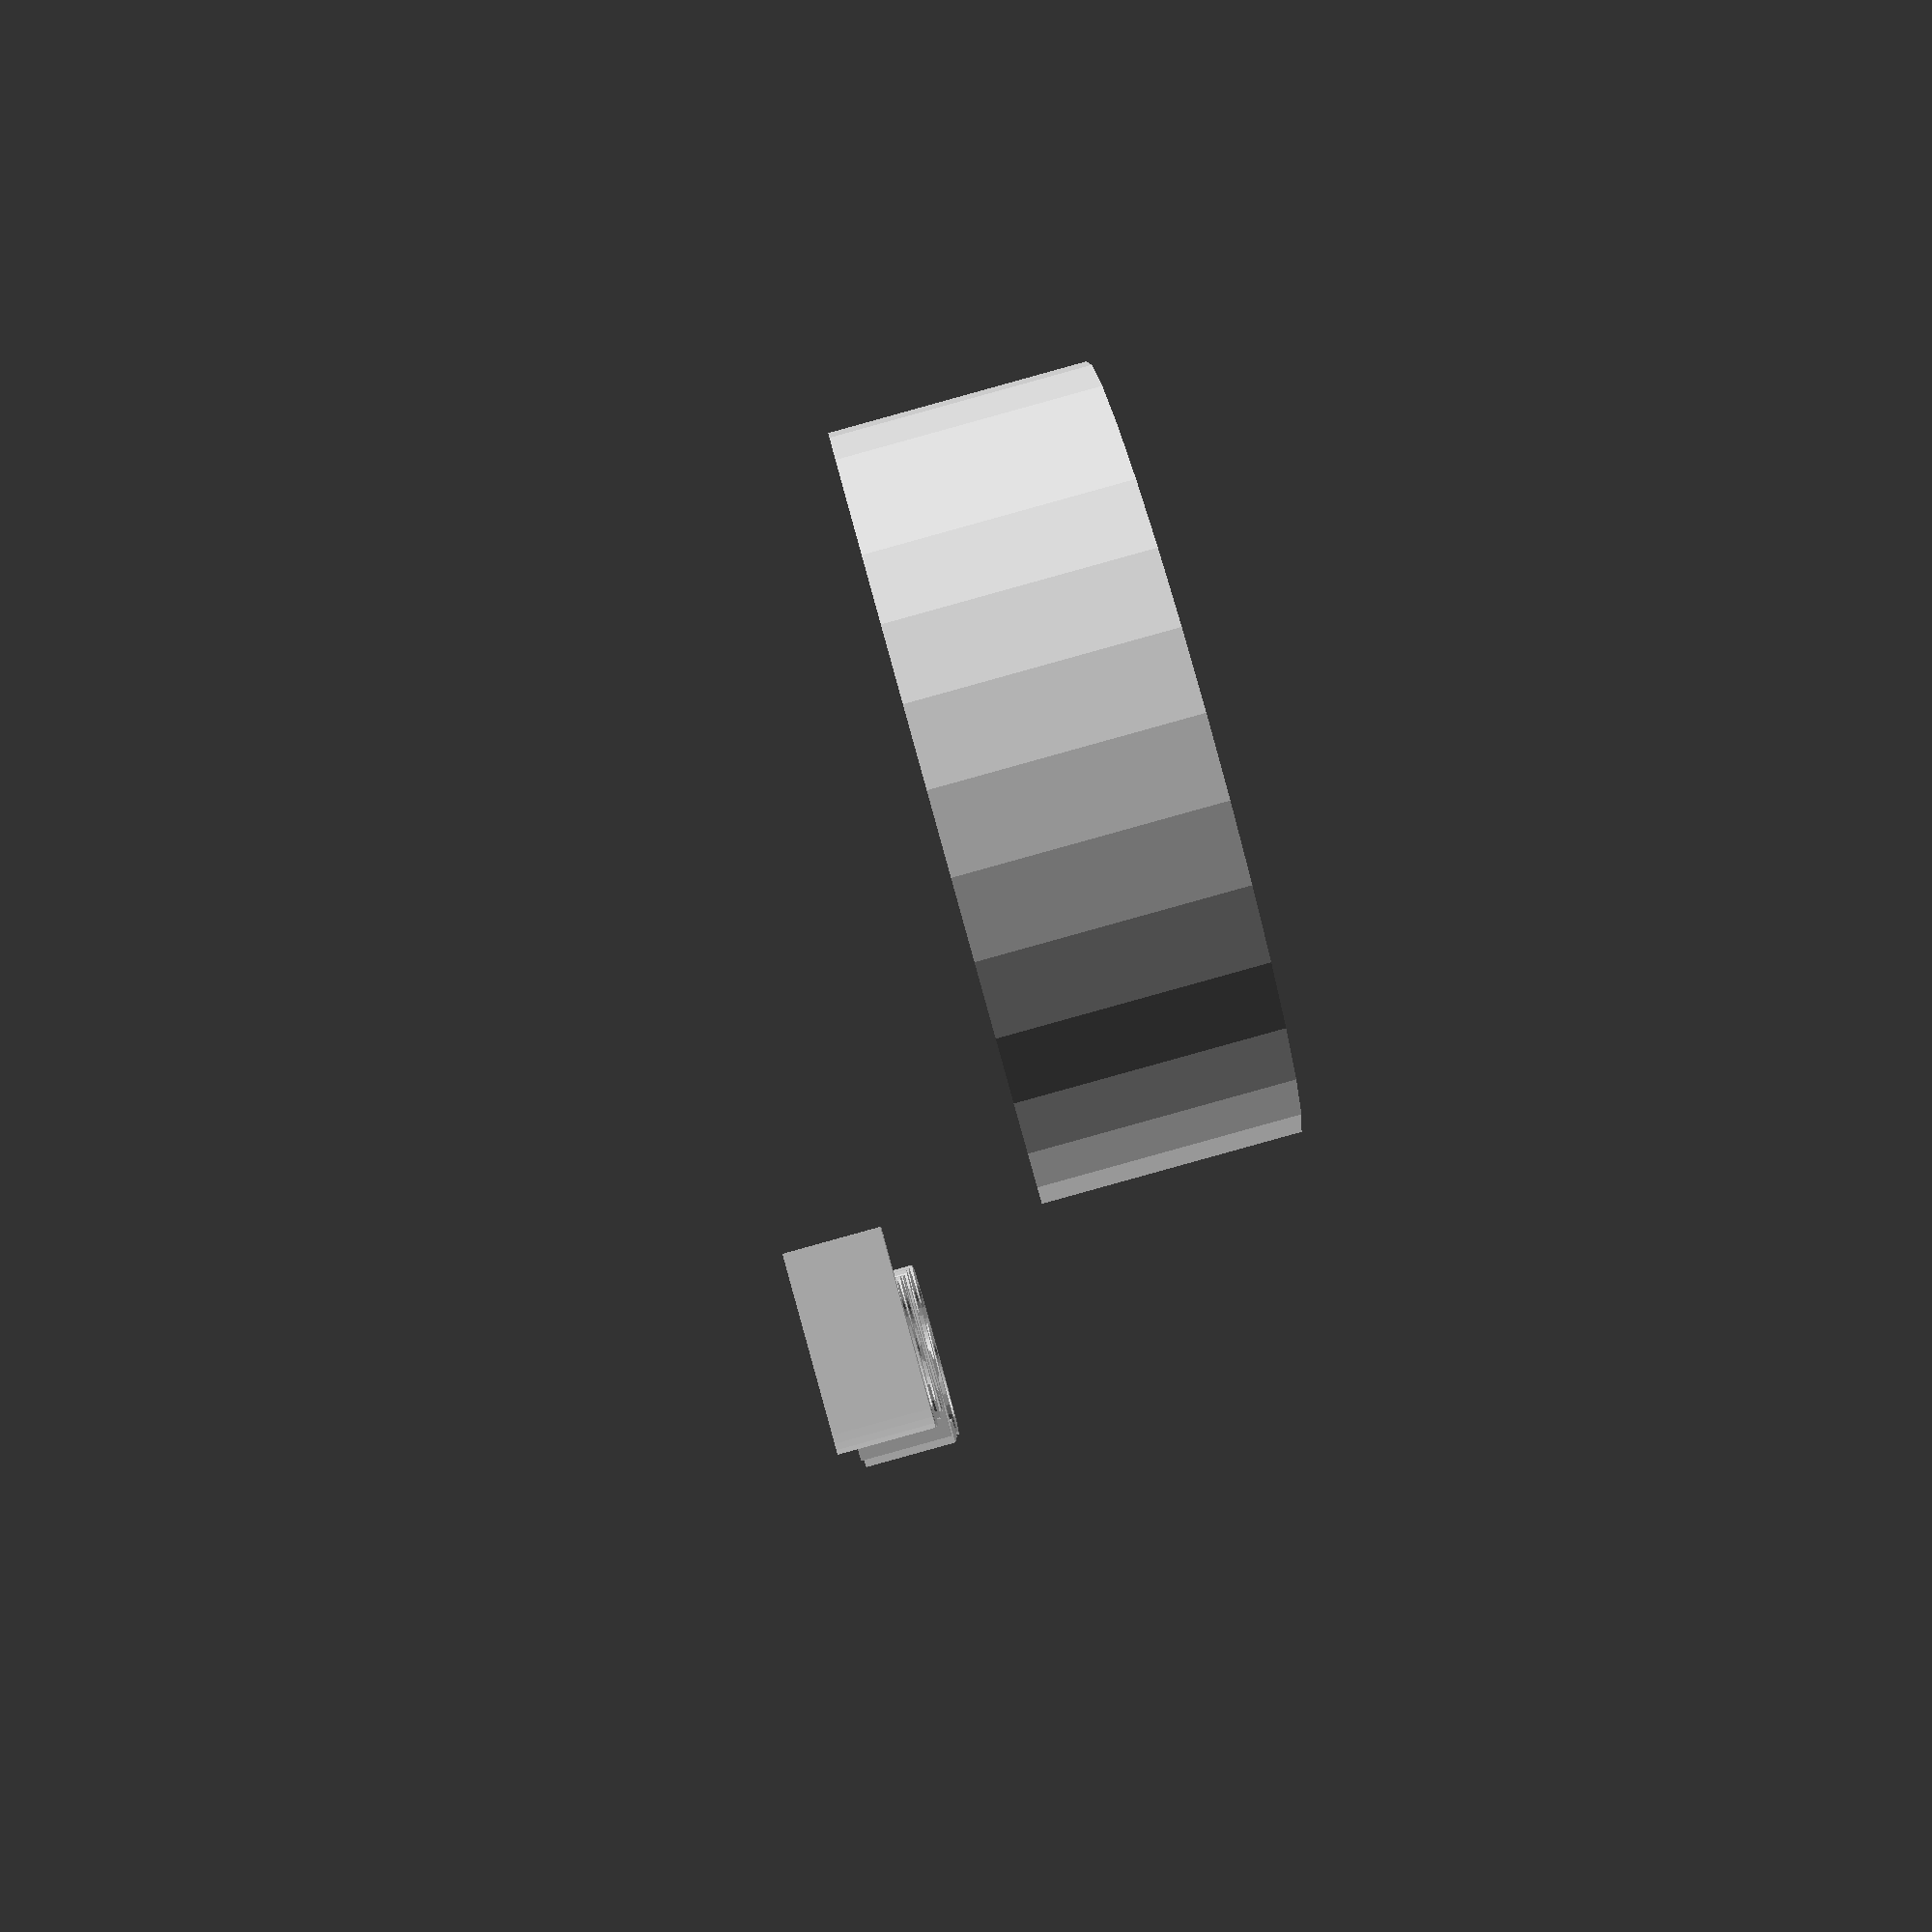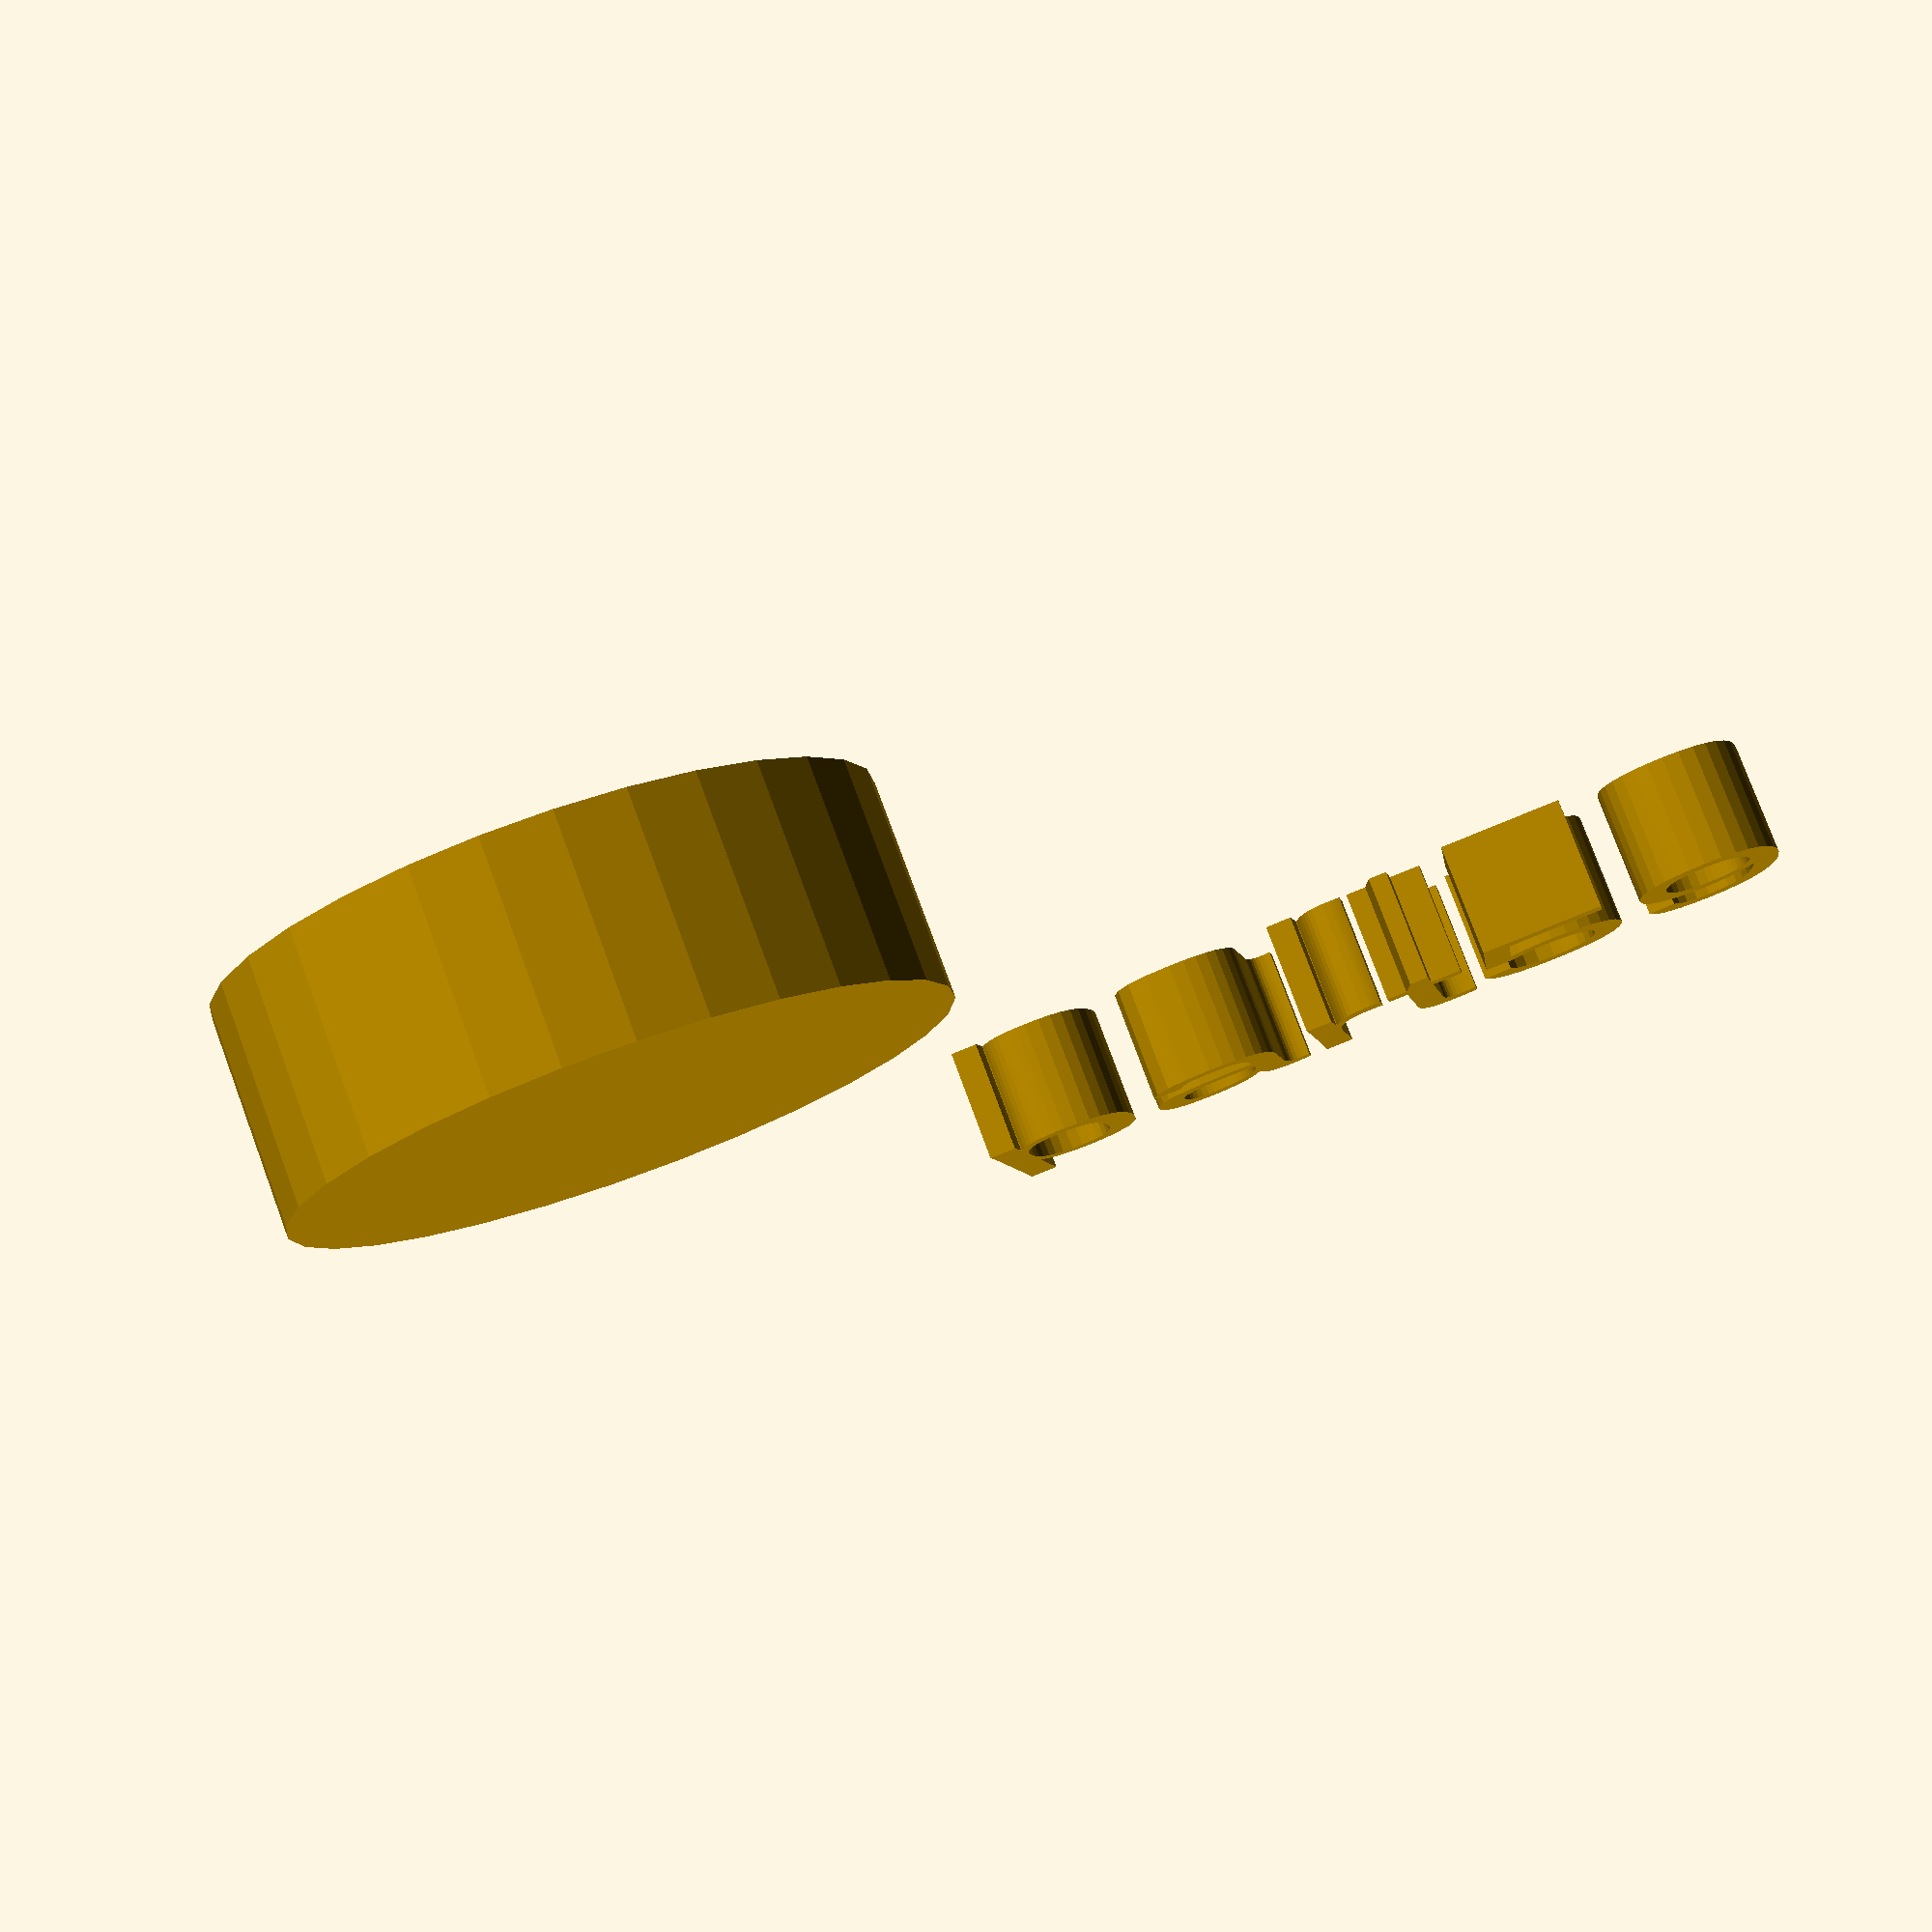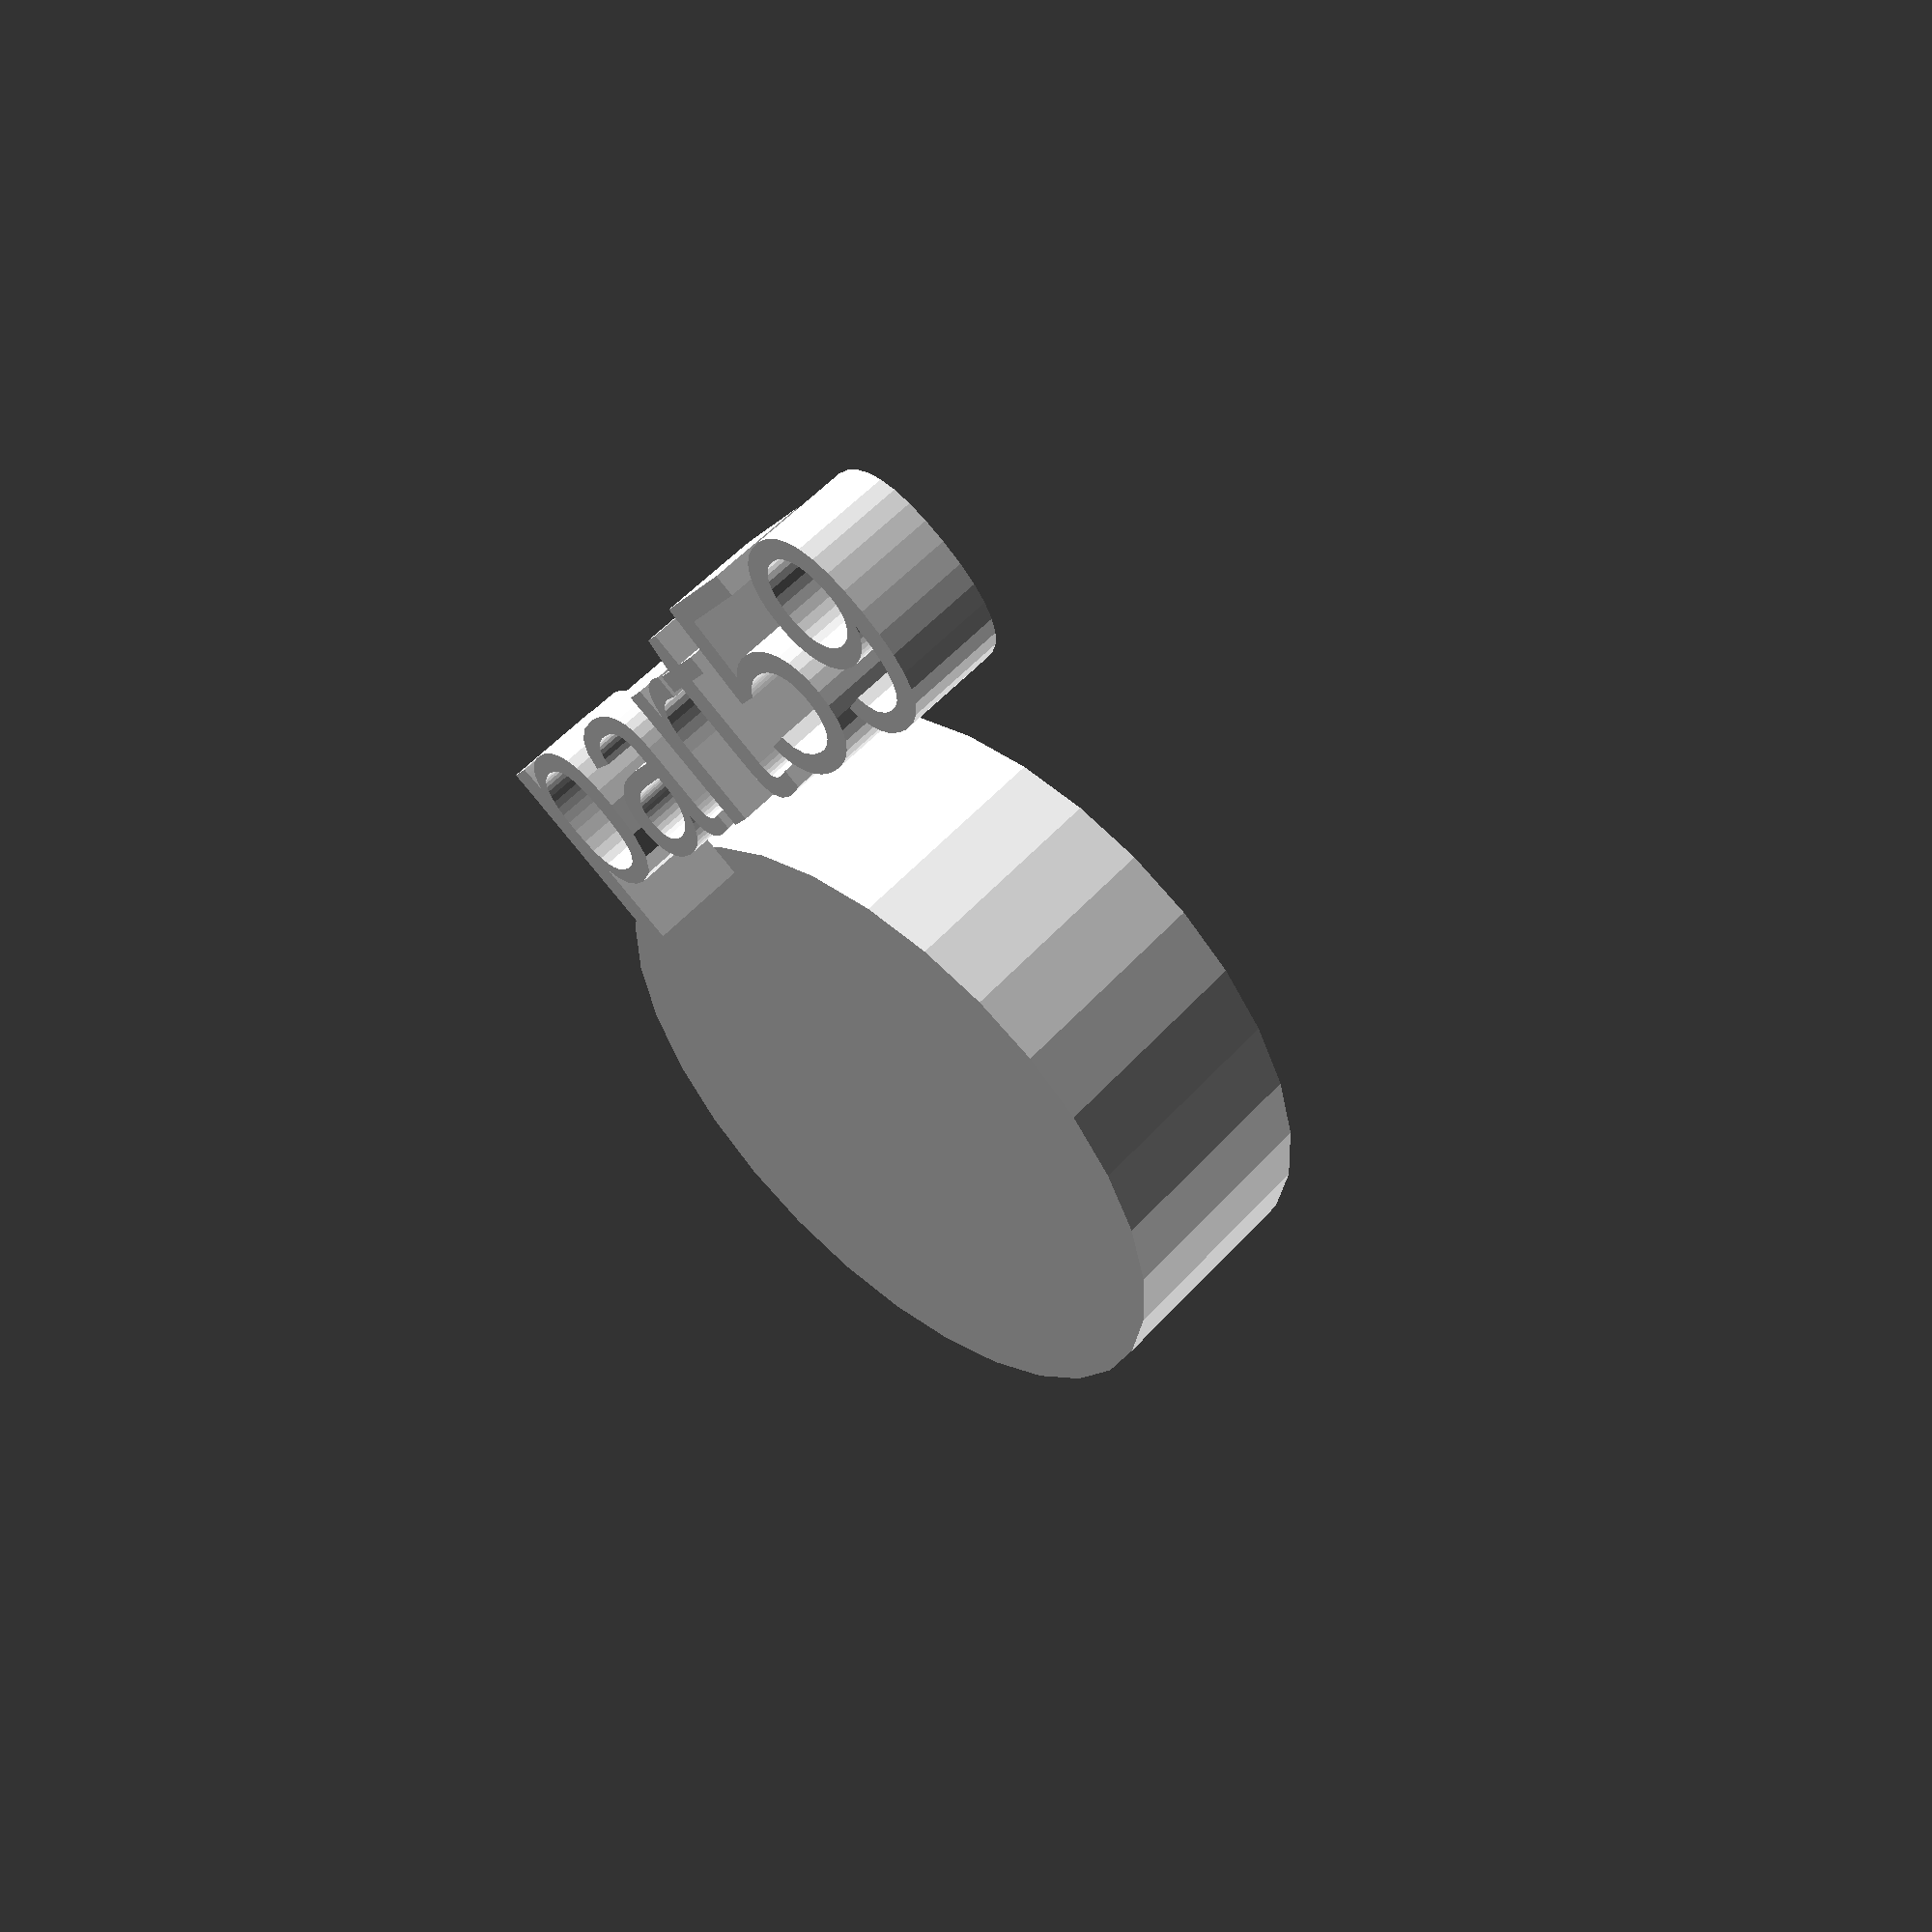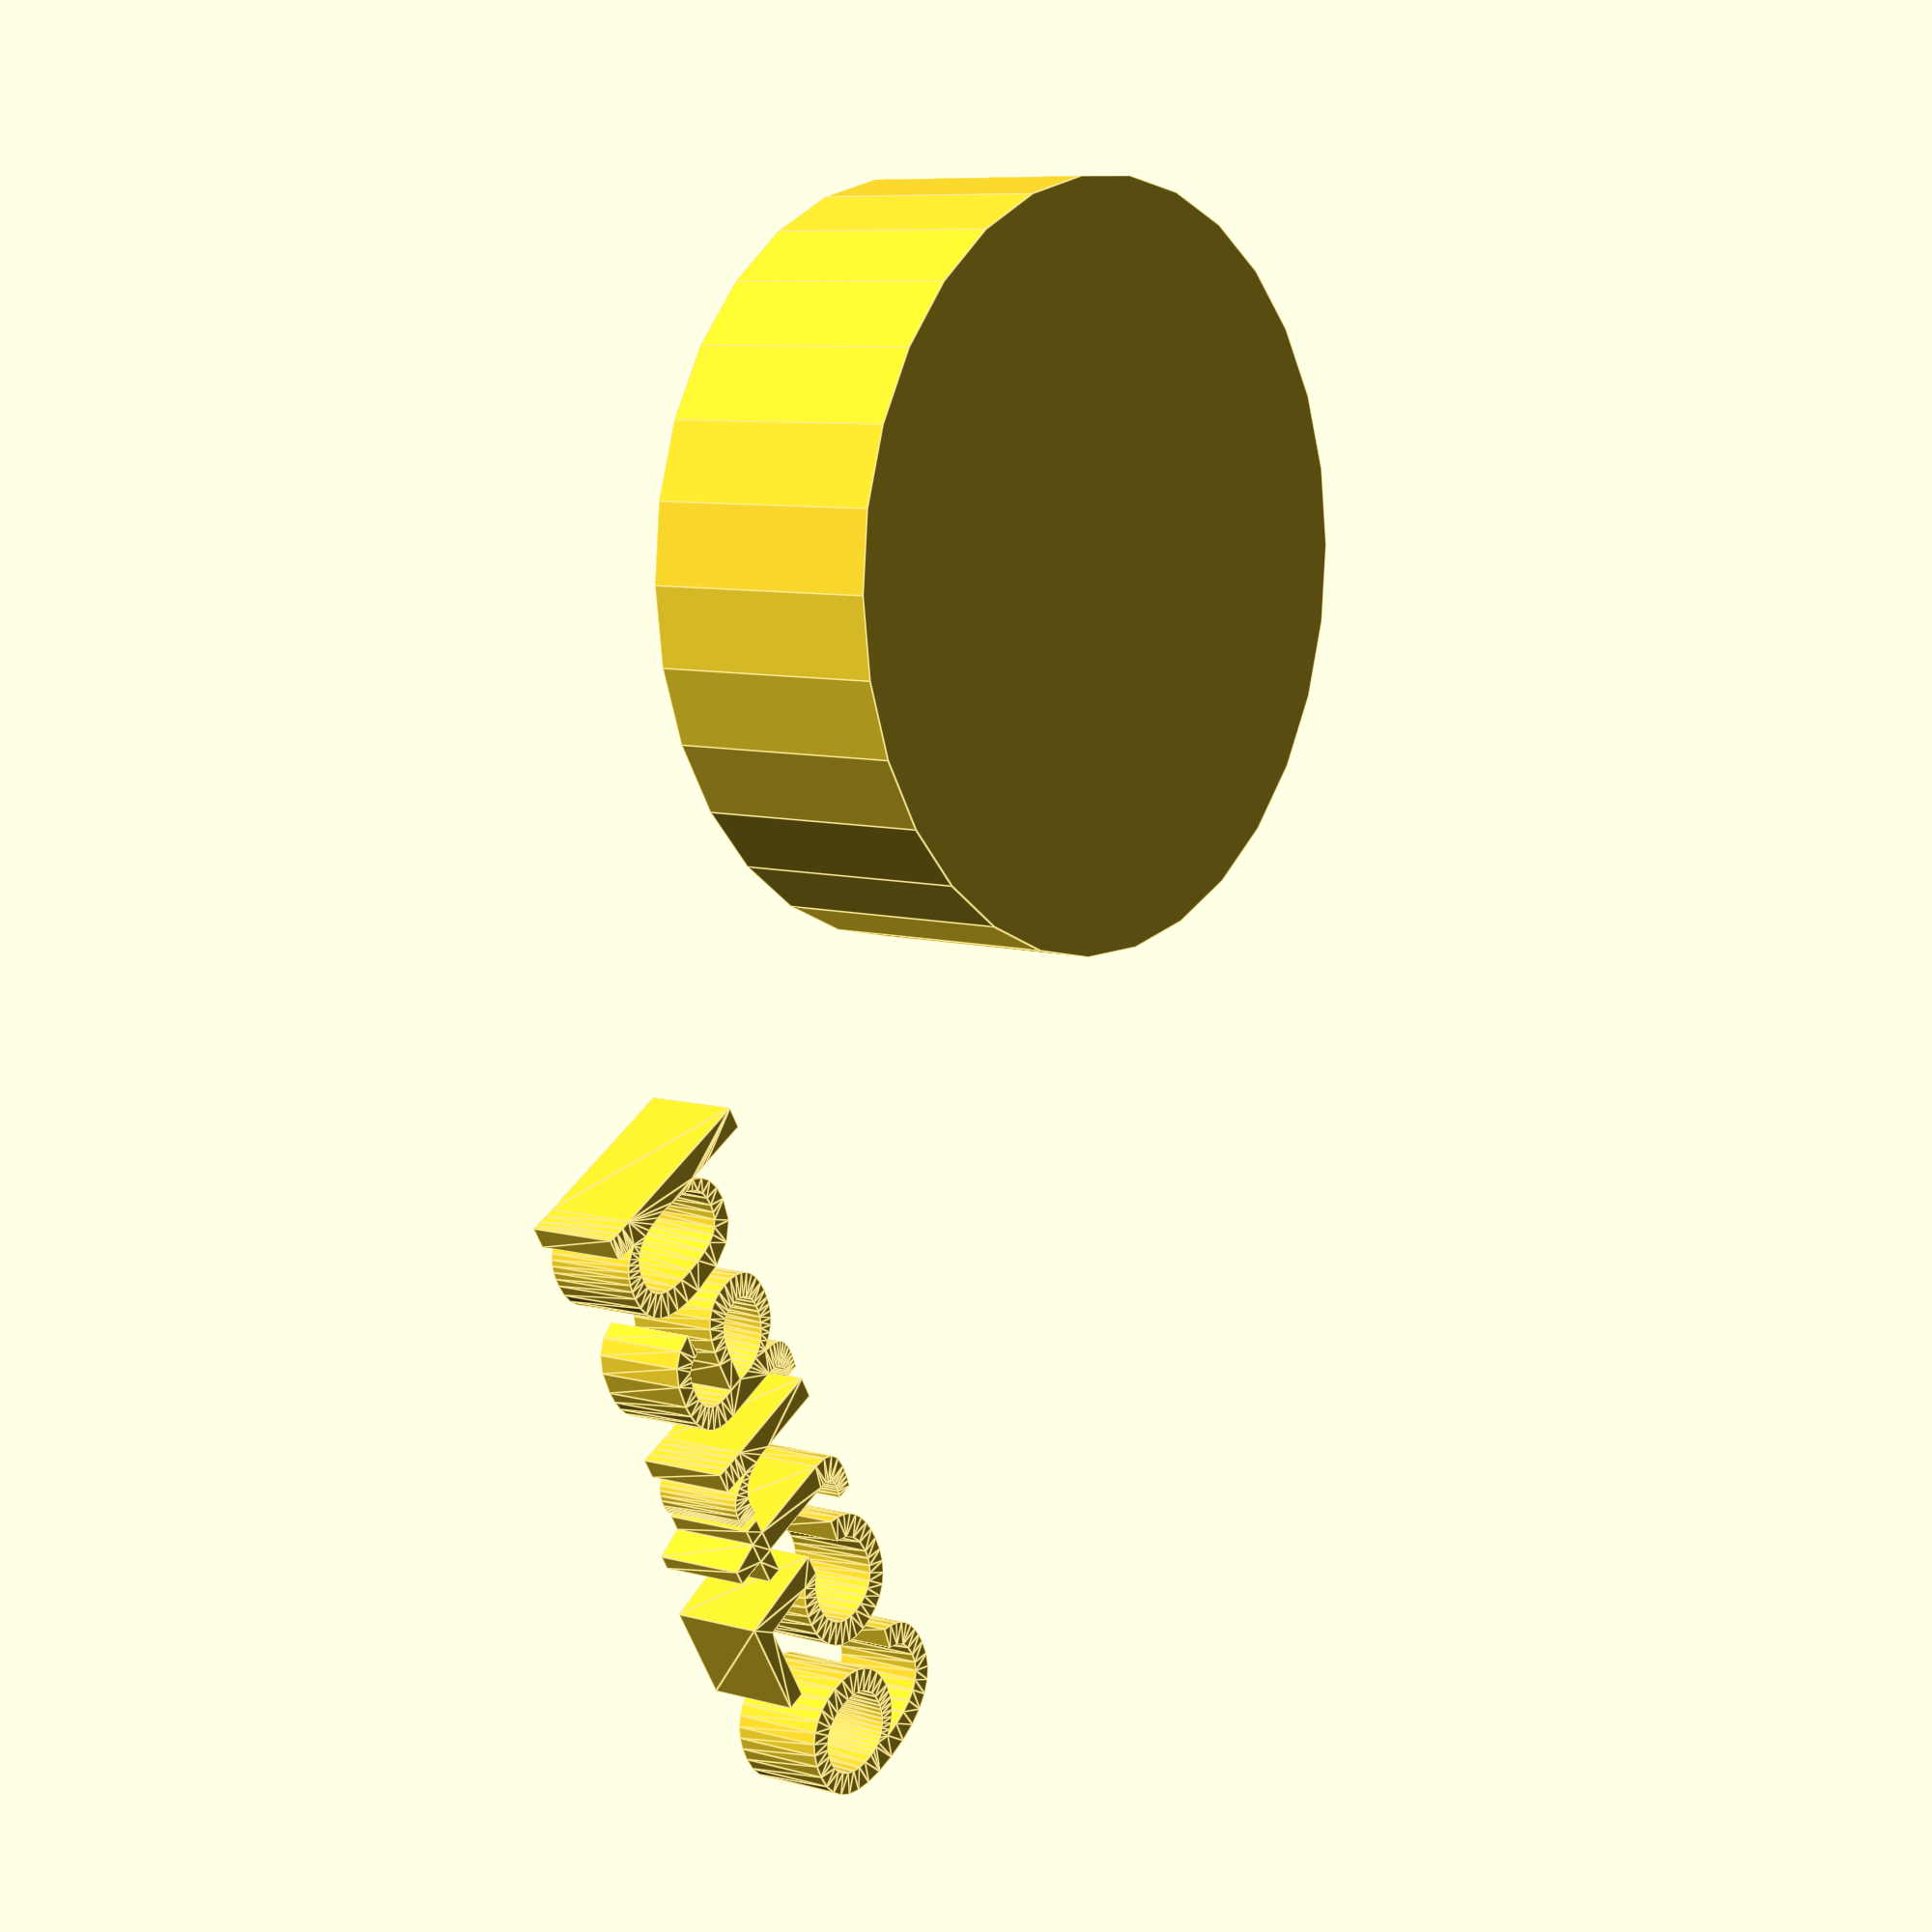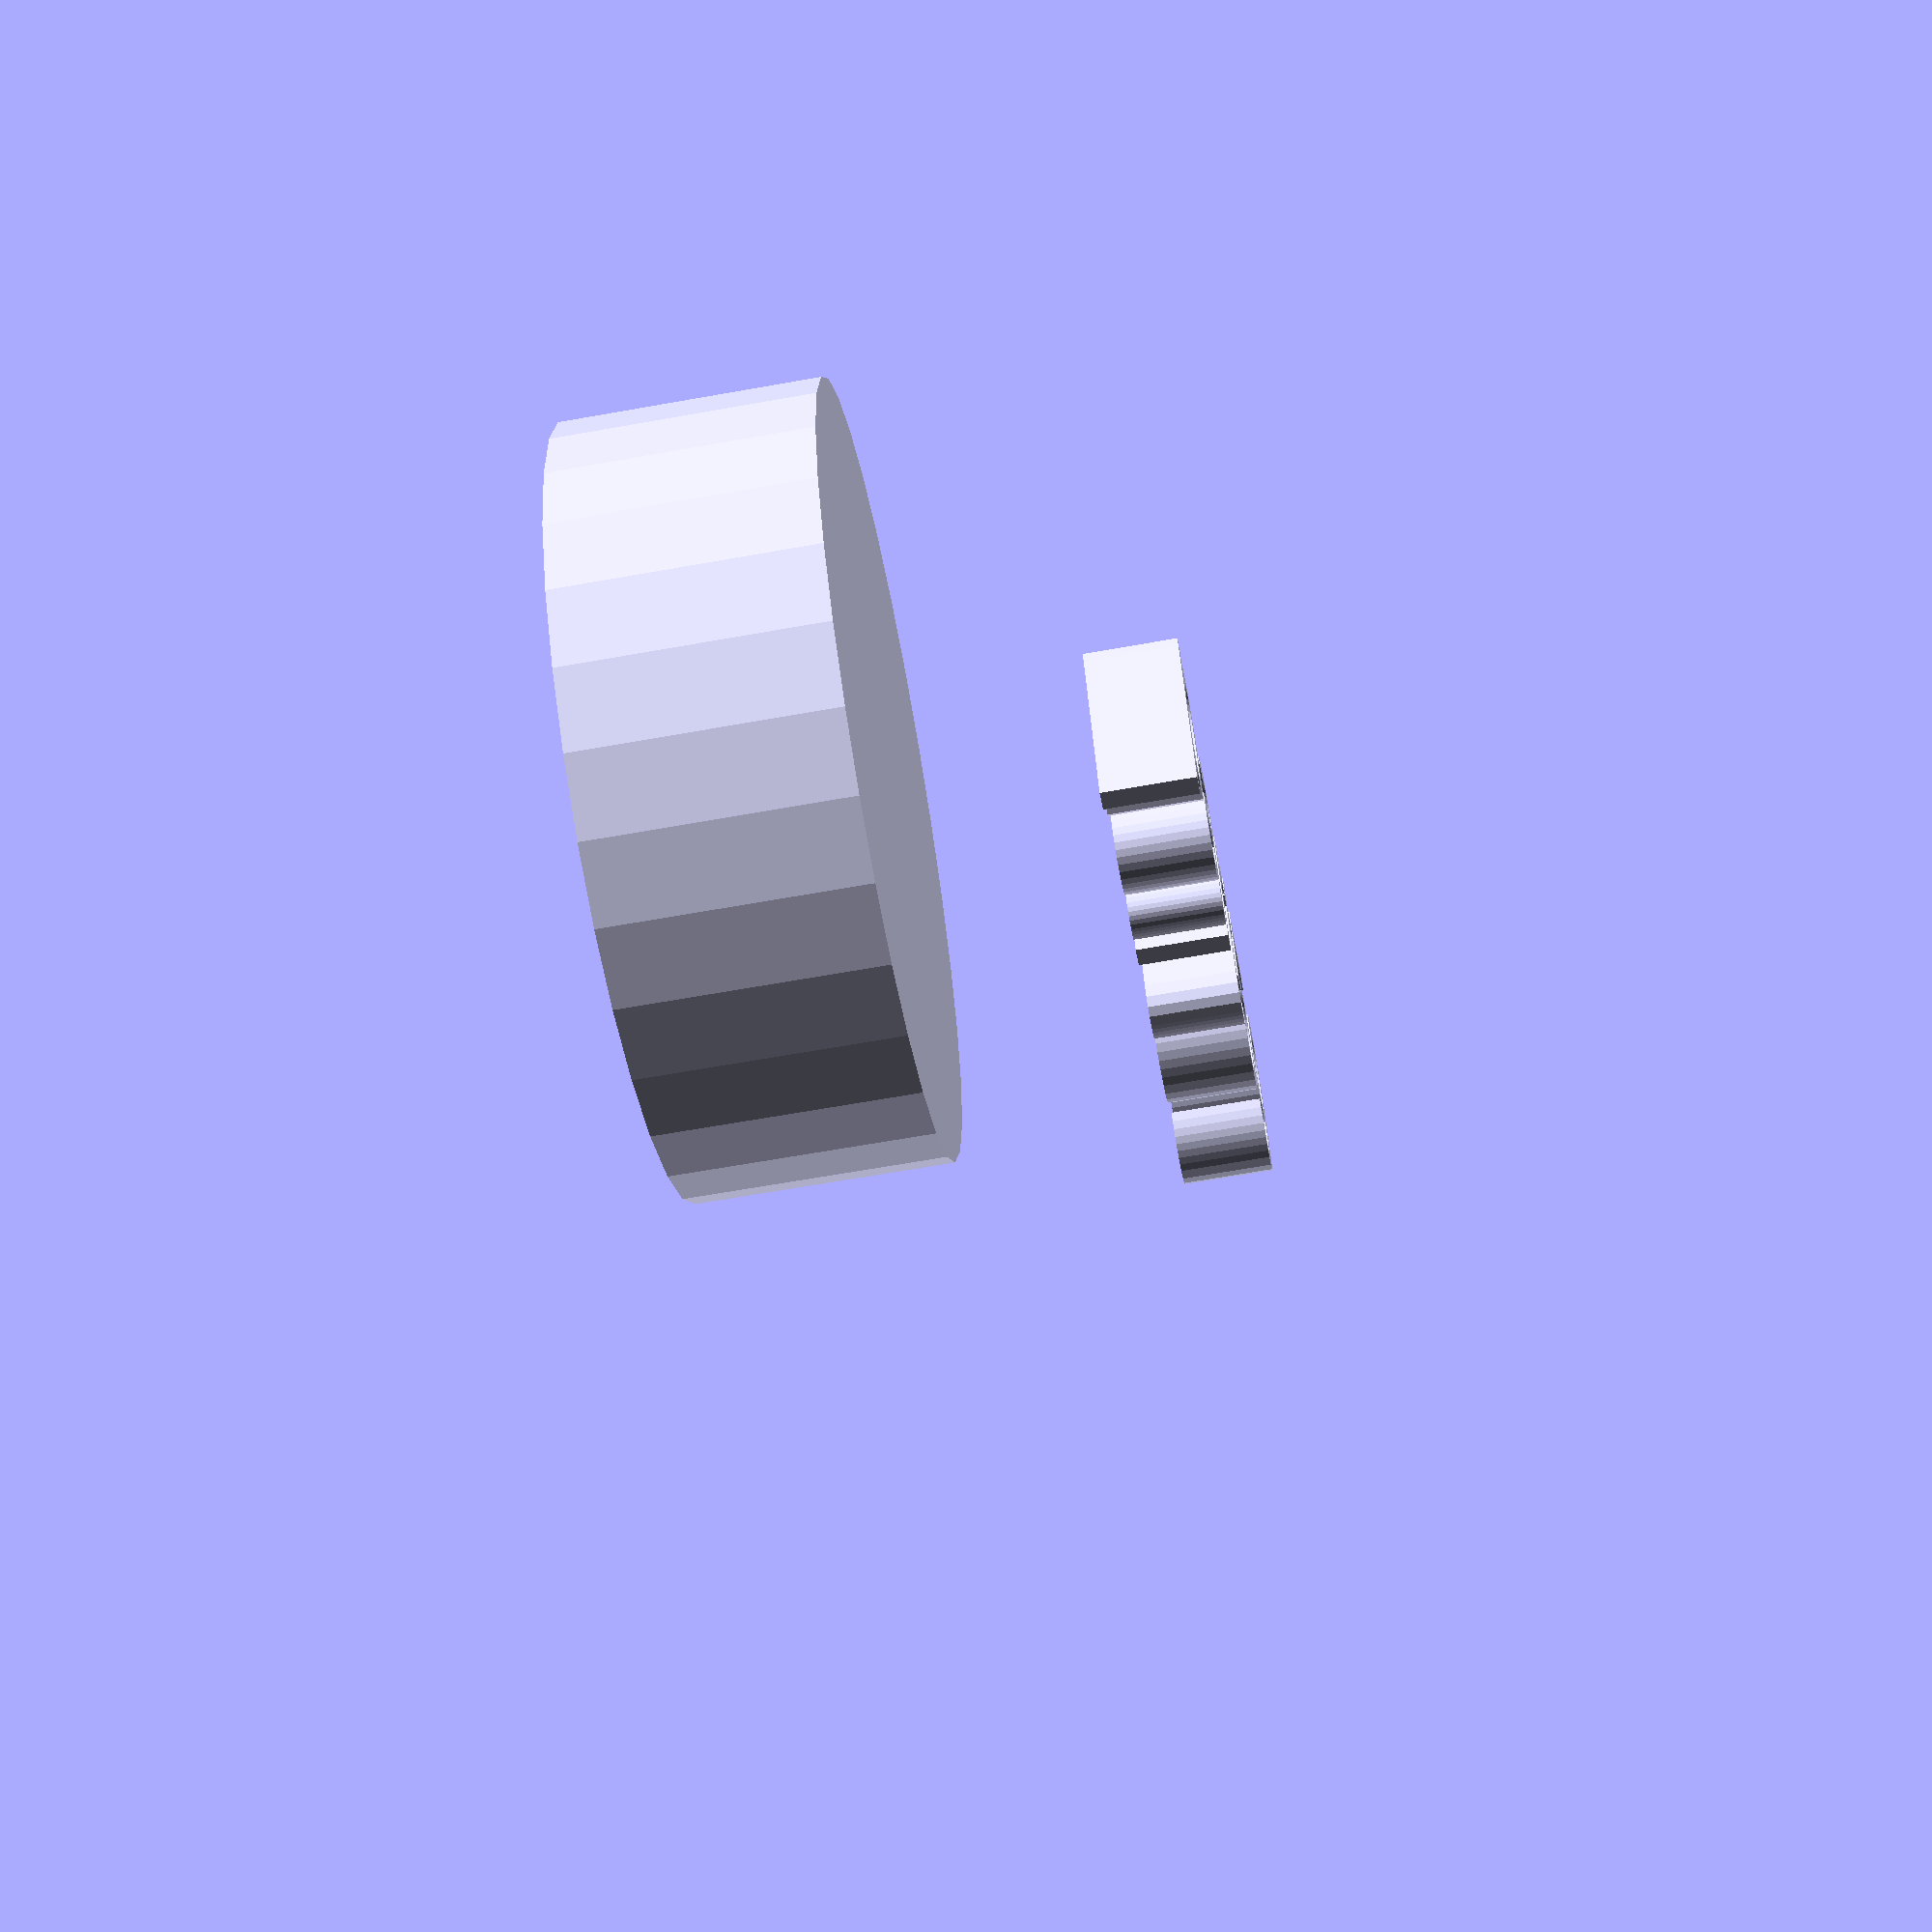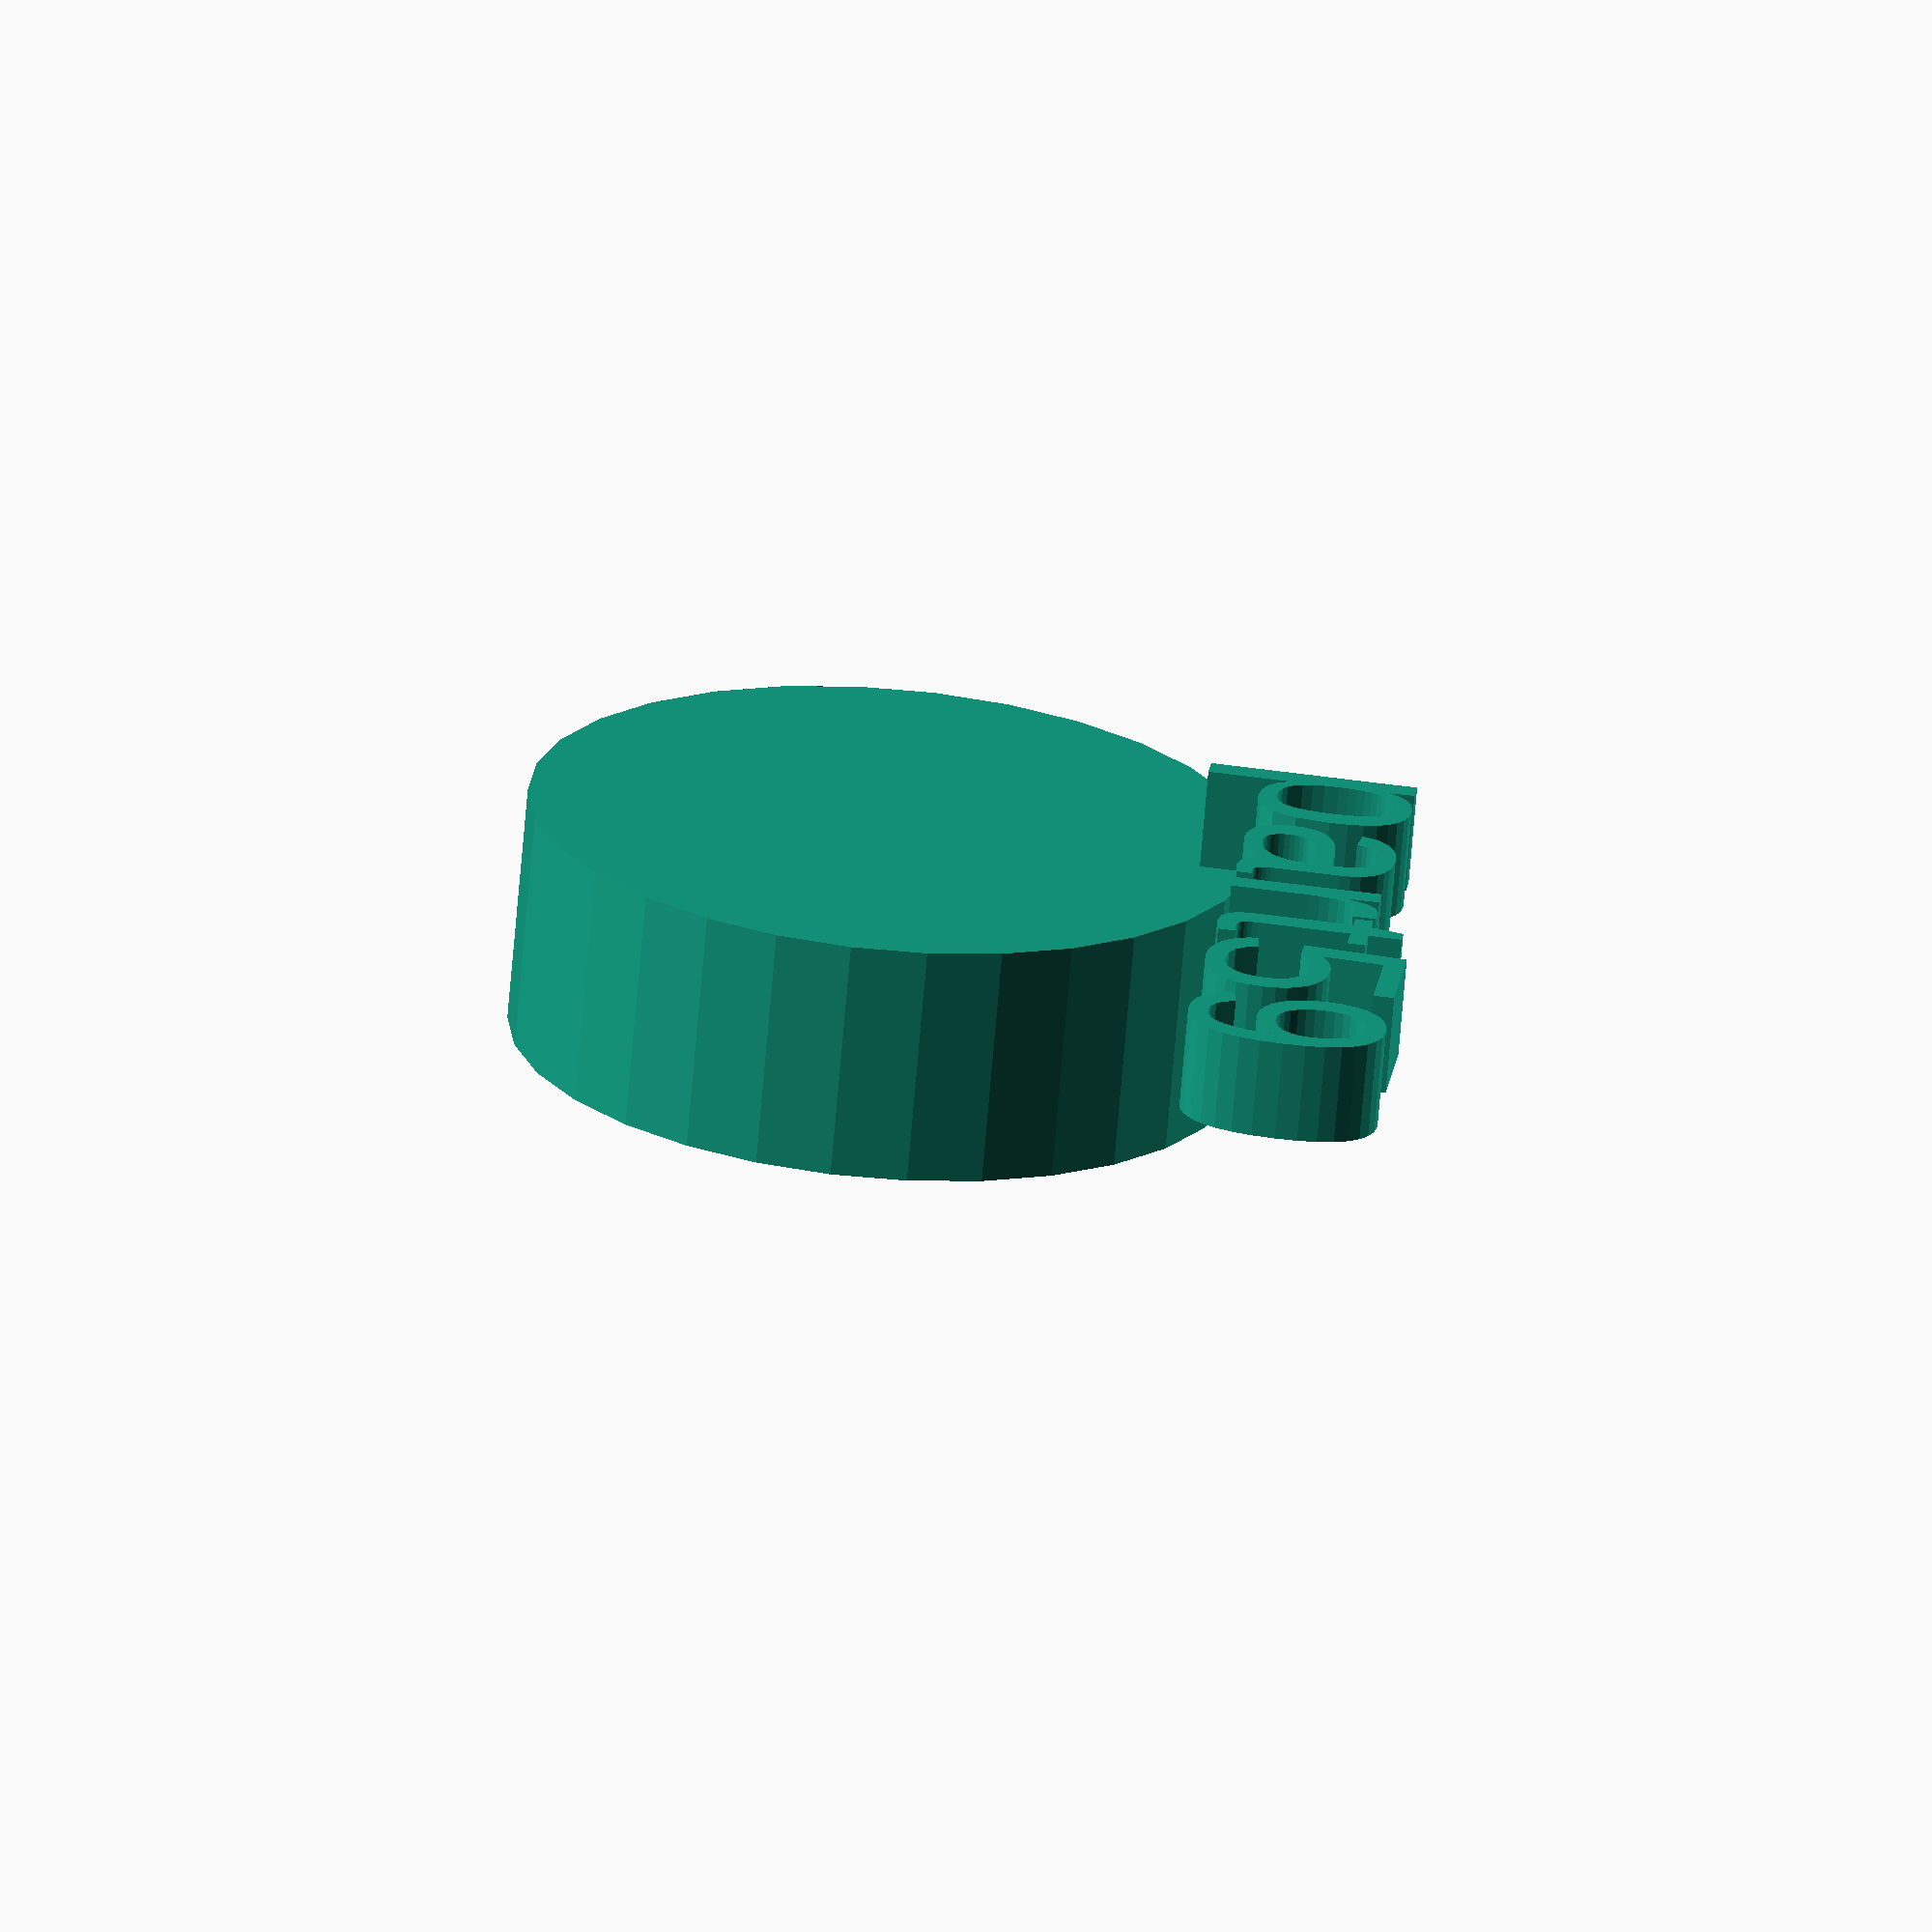
<openscad>
//[CUSTOMIZATION]
// Height
h=12;
// Radius
r1=18;
// Message
txt="part59";
module __END_CUSTOMIZATIONS () { }
cylinder(h,r1,r1);
translate([20,20,20]) { linear_extrude(5) text(txt, font="Liberation Sans"); }

</openscad>
<views>
elev=89.3 azim=267.0 roll=105.5 proj=p view=wireframe
elev=281.3 azim=348.3 roll=339.7 proj=p view=wireframe
elev=126.0 azim=123.8 roll=139.0 proj=p view=solid
elev=172.1 azim=301.2 roll=52.1 proj=p view=edges
elev=245.0 azim=157.6 roll=259.8 proj=p view=wireframe
elev=69.0 azim=96.6 roll=355.2 proj=o view=solid
</views>
